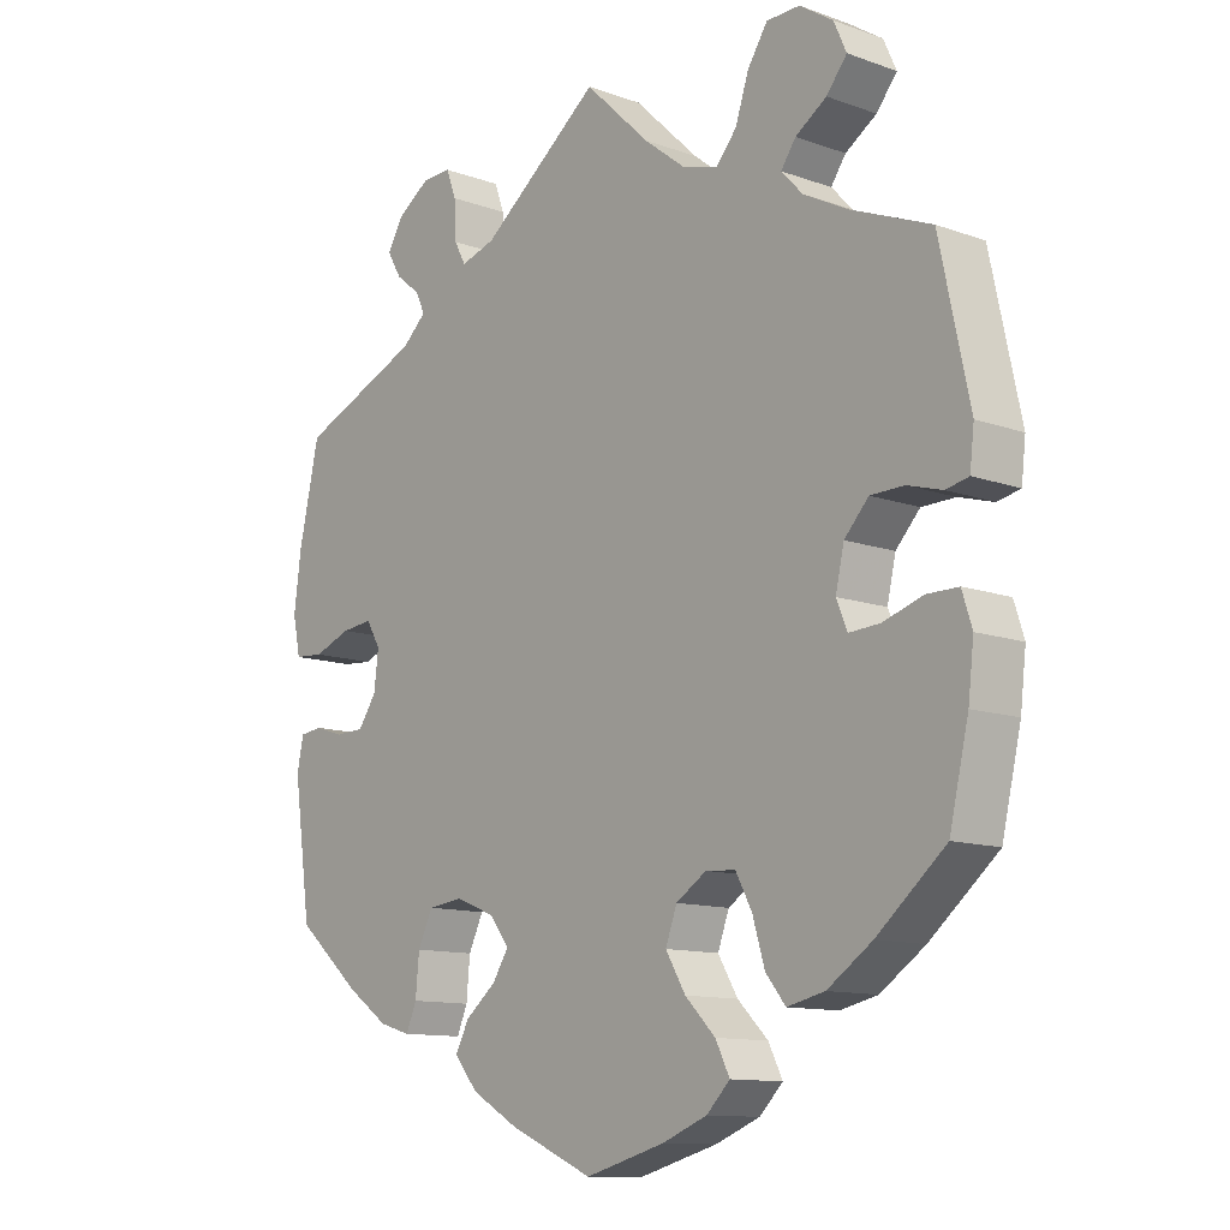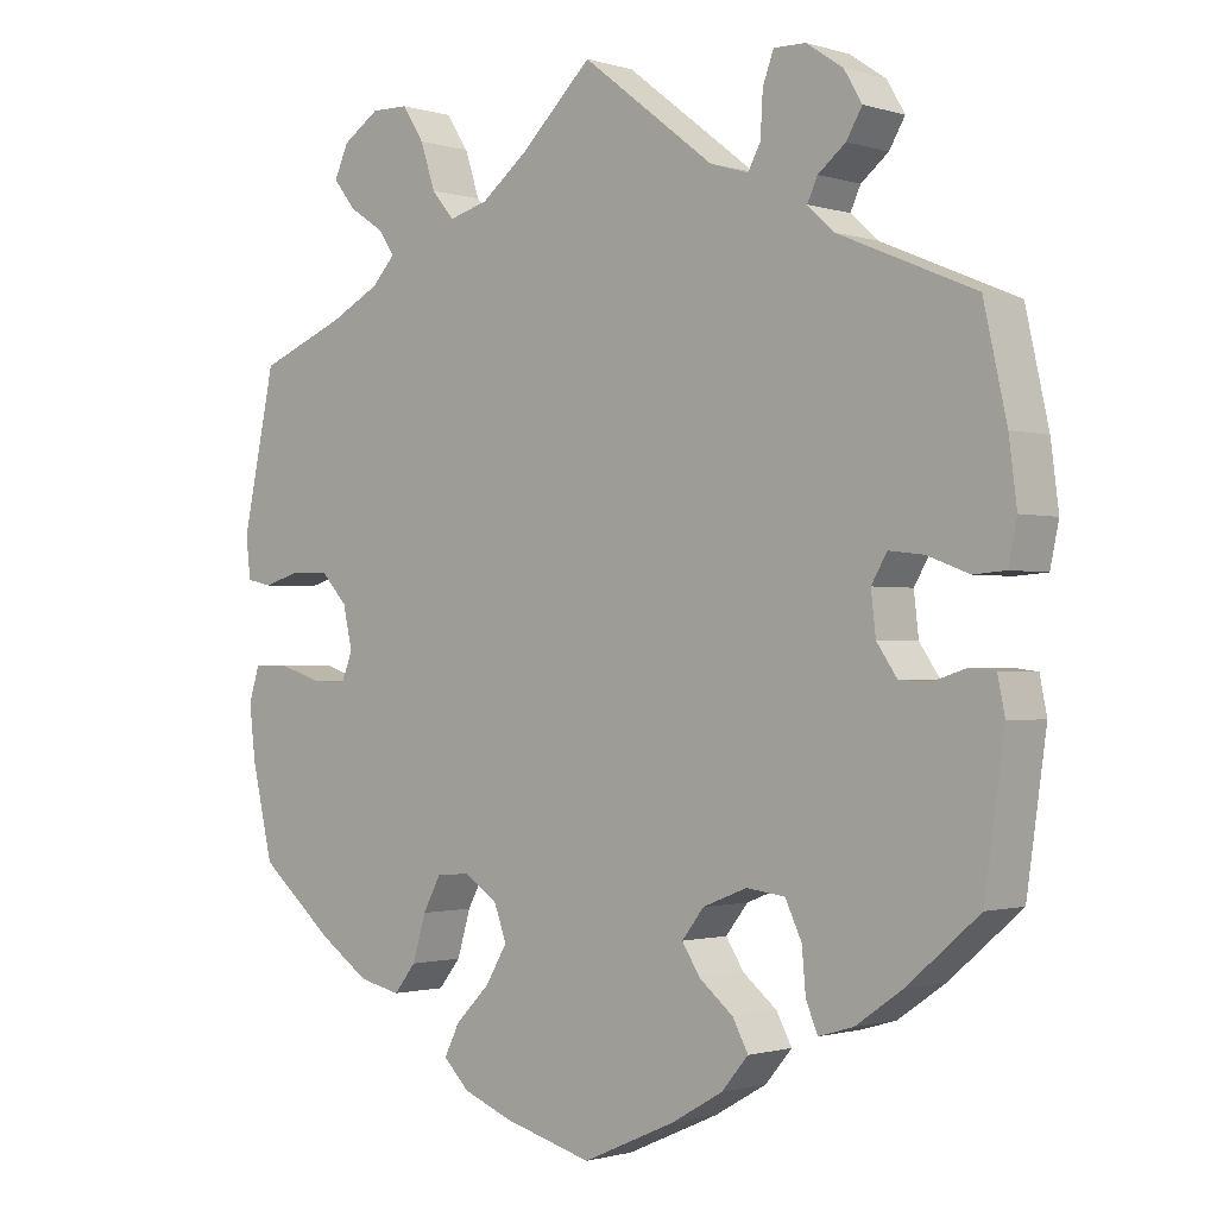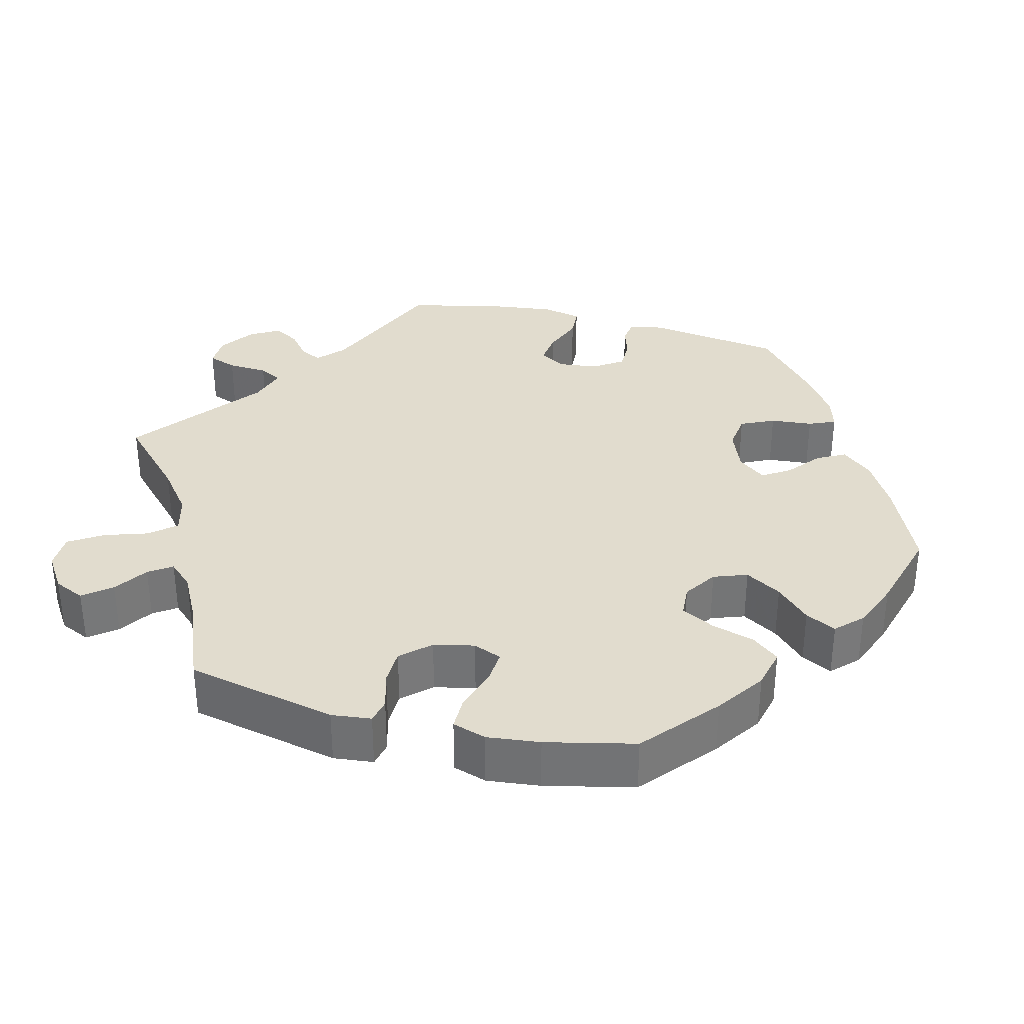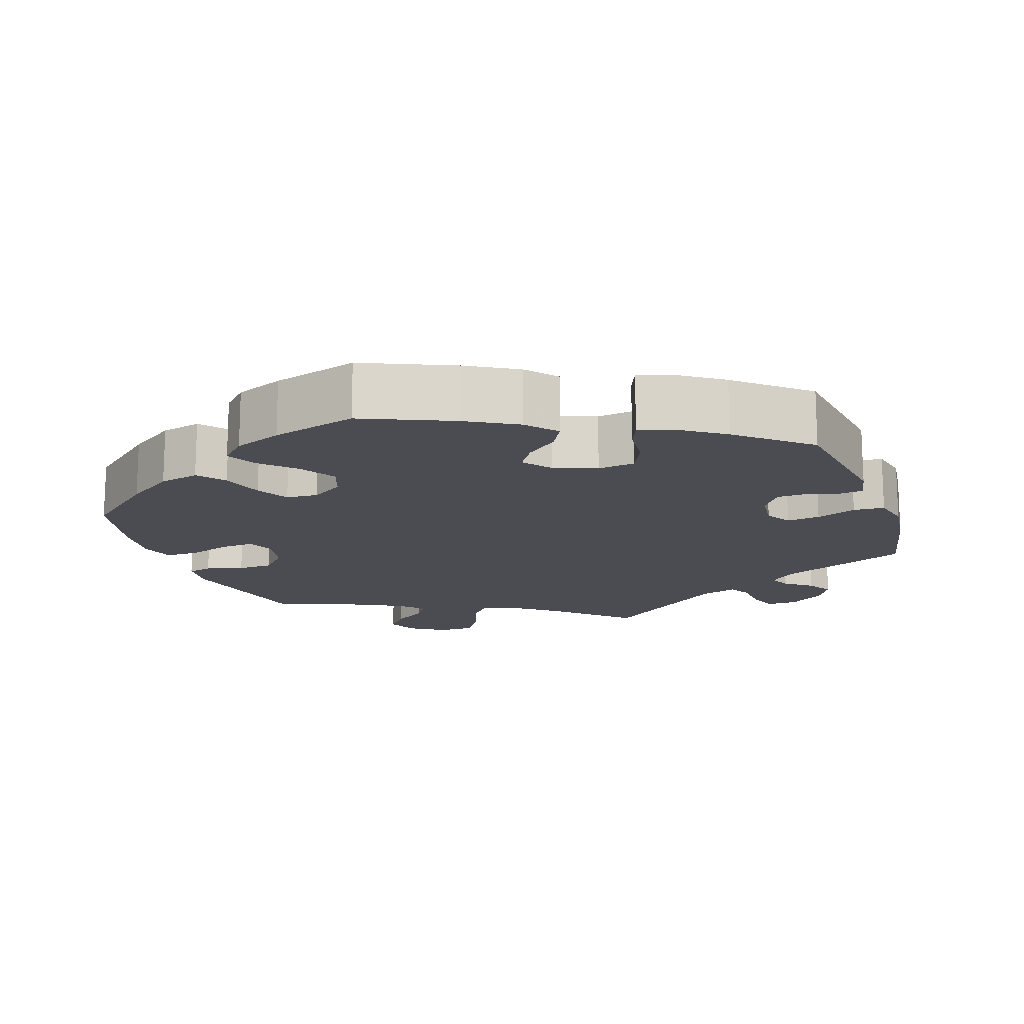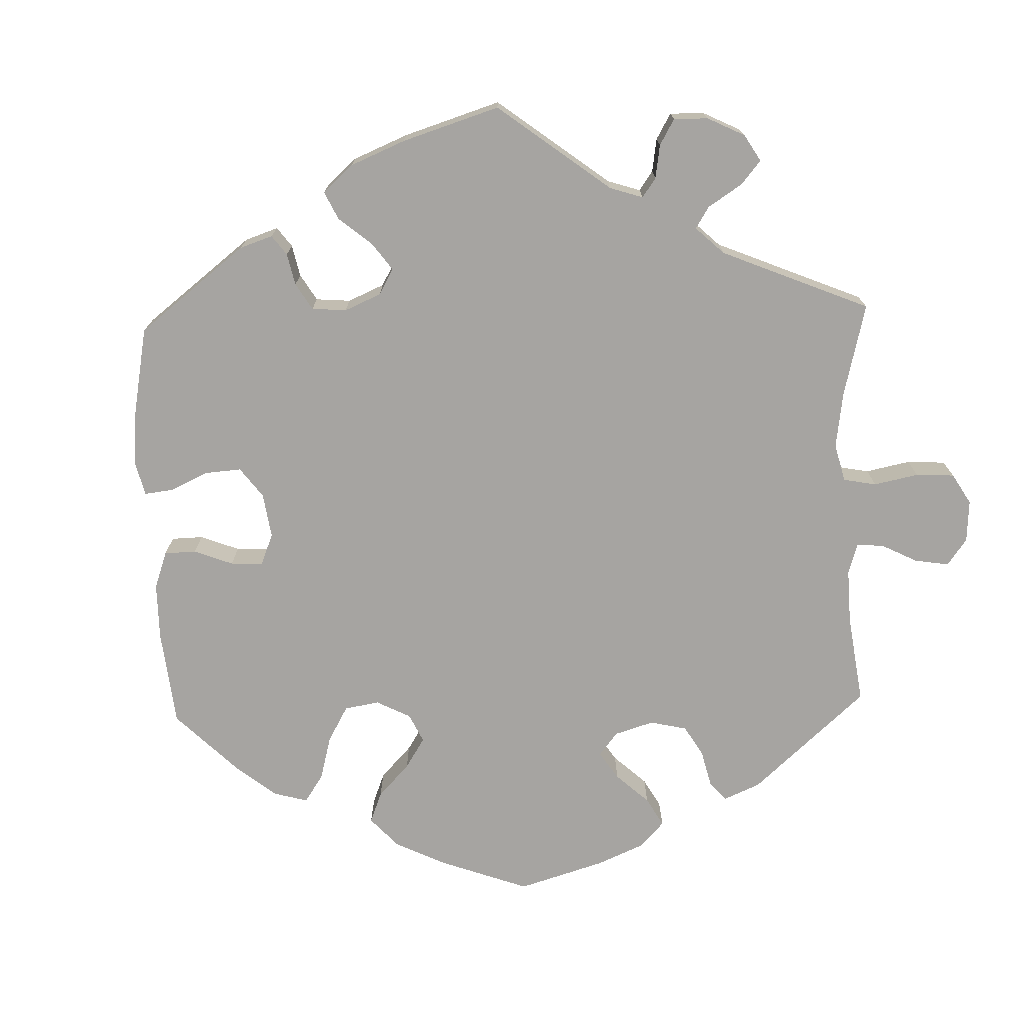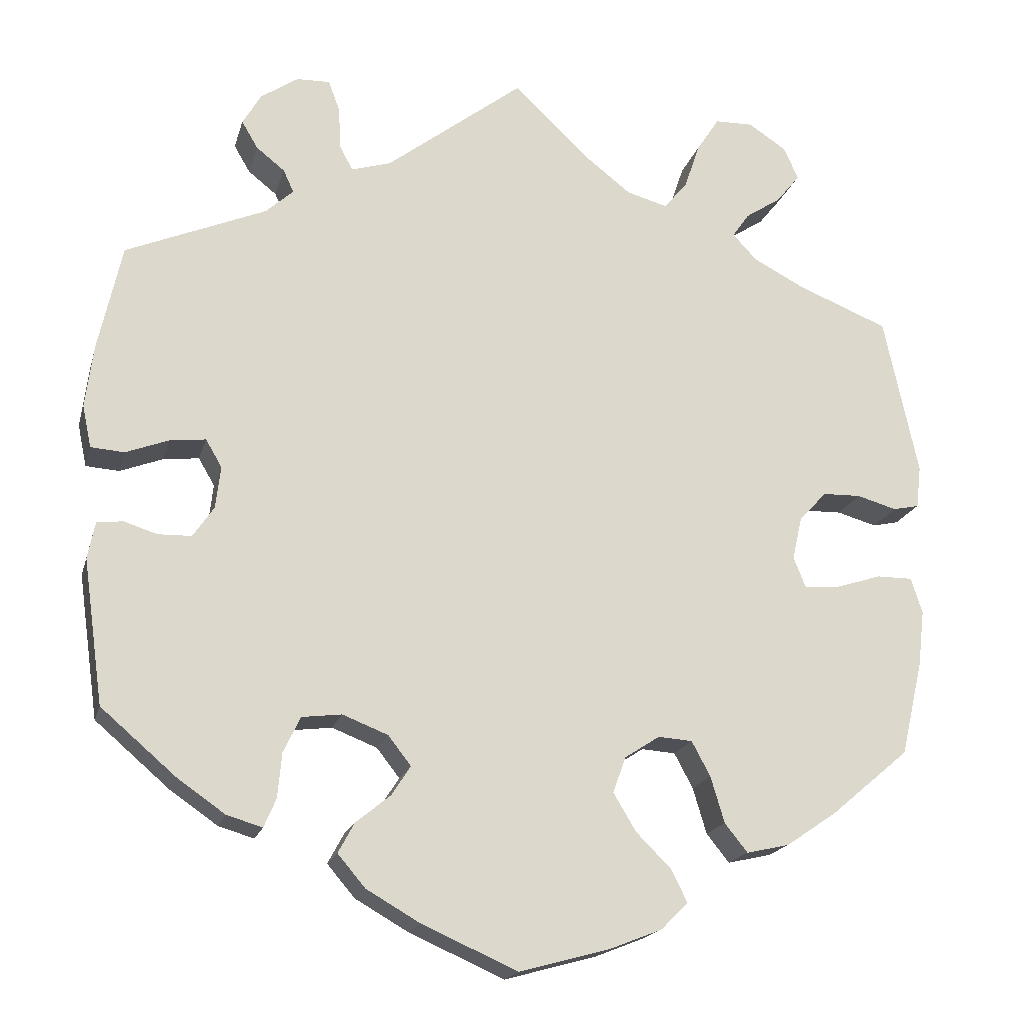
<metadata>
{"format":"obj","ext":"obj","renderer":"f3d","projection":"perspective","resolution":1024,"background":"white","views":[{"elev":-11.7,"azim":49.3,"up":"+Z"},{"elev":-1.1,"azim":-138.0,"up":"+Z"},{"elev":34.0,"azim":104.5,"up":"+Y"},{"elev":-15.4,"azim":-160.7,"up":"+Y"},{"elev":-73.5,"azim":-58.1,"up":"+Y"},{"elev":-18.4,"azim":-14.0,"up":"+Z"}]}
</metadata>
<code>
v -0.327 0.07 0.362
v -0.293 0.07 0.393
v -0.306 0.07 0.421
v -0.341 0.07 0.449
v -0.361 0.07 0.483
v -0.338 0.07 0.522
v -0.292 0.07 0.553
v -0.251 0.07 0.554
v -0.237 0.07 0.516
v -0.234 0.07 0.463
v -0.218 0.07 0.433
v -0.169 0.07 0.448
v 0 0.07 0.578
v 0.092 0.07 0.49
v 0.151 0.07 0.444
v 0.201 0.07 0.43
v 0.23 0.07 0.464
v 0.249 0.07 0.521
v 0.277 0.07 0.564
v 0.324 0.07 0.565
v 0.371 0.07 0.534
v 0.389 0.07 0.494
v 0.36 0.07 0.458
v 0.316 0.07 0.429
v 0.295 0.07 0.399
v 0.325 0.07 0.367
v 0.388 0.07 0.334
v 0.5 0.07 0.289
v 0.542 0.07 0.092
v 0.536 0.07 0.04
v 0.504 0.07 0.033
v 0.455 0.07 0.047
v 0.408 0.07 0.046
v 0.374 0.07 0.009
v 0.362 0.07 -0.044
v 0.377 0.07 -0.081
v 0.421 0.07 -0.078
v 0.477 0.07 -0.06
v 0.521 0.07 -0.06
v 0.535 0.07 -0.104
v 0.527 0.07 -0.173
v 0.5 0.07 -0.289
v 0.404 0.07 -0.37
v 0.341 0.07 -0.413
v 0.288 0.07 -0.425
v 0.26 0.07 -0.39
v 0.243 0.07 -0.333
v 0.22 0.07 -0.29
v 0.178 0.07 -0.287
v 0.135 0.07 -0.315
v 0.119 0.07 -0.359
v 0.147 0.07 -0.406
v 0.19 0.07 -0.449
v 0.21 0.07 -0.489
v 0.177 0.07 -0.522
v 0.114 0.07 -0.547
v 0.001 0.07 -0.578
v -0.117 0.07 -0.526
v -0.183 0.07 -0.488
v -0.217 0.07 -0.448
v -0.197 0.07 -0.411
v -0.154 0.07 -0.376
v -0.131 0.07 -0.34
v -0.159 0.07 -0.304
v -0.215 0.07 -0.282
v -0.264 0.07 -0.288
v -0.285 0.07 -0.332
v -0.29 0.07 -0.387
v -0.305 0.07 -0.422
v -0.349 0.07 -0.409
v -0.408 0.07 -0.368
v -0.5 0.07 -0.289
v -0.525 0.07 -0.111
v -0.516 0.07 -0.066
v -0.484 0.07 -0.062
v -0.443 0.07 -0.075
v -0.402 0.07 -0.074
v -0.376 0.07 -0.036
v -0.37 0.07 0.016
v -0.39 0.07 0.05
v -0.434 0.07 0.045
v -0.487 0.07 0.025
v -0.528 0.07 0.028
v -0.539 0.07 0.08
v -0.529 0.07 0.158
v -0.5 0.07 0.289
v -0.327 0 0.362
v -0.293 0 0.393
v -0.306 0 0.421
v -0.341 0 0.449
v -0.361 0 0.483
v -0.338 0 0.522
v -0.292 0 0.553
v -0.251 0 0.554
v -0.237 0 0.516
v -0.234 0 0.463
v -0.218 0 0.433
v -0.169 0 0.448
v 0 0 0.578
v 0.092 0 0.49
v 0.151 0 0.444
v 0.201 0 0.43
v 0.23 0 0.464
v 0.249 0 0.521
v 0.277 0 0.564
v 0.324 0 0.565
v 0.371 0 0.534
v 0.389 0 0.494
v 0.36 0 0.458
v 0.316 0 0.429
v 0.295 0 0.399
v 0.325 0 0.367
v 0.388 0 0.334
v 0.5 0 0.289
v 0.542 0 0.092
v 0.536 0 0.04
v 0.504 0 0.033
v 0.455 0 0.047
v 0.408 0 0.046
v 0.374 0 0.009
v 0.362 0 -0.044
v 0.377 0 -0.081
v 0.421 0 -0.078
v 0.477 0 -0.06
v 0.521 0 -0.06
v 0.535 0 -0.104
v 0.527 0 -0.173
v 0.5 0 -0.289
v 0.404 0 -0.37
v 0.341 0 -0.413
v 0.288 0 -0.425
v 0.26 0 -0.39
v 0.243 0 -0.333
v 0.22 0 -0.29
v 0.178 0 -0.287
v 0.135 0 -0.315
v 0.119 0 -0.359
v 0.147 0 -0.406
v 0.19 0 -0.449
v 0.21 0 -0.489
v 0.177 0 -0.522
v 0.114 0 -0.547
v 0.001 0 -0.578
v -0.117 0 -0.526
v -0.183 0 -0.488
v -0.217 0 -0.448
v -0.197 0 -0.411
v -0.154 0 -0.376
v -0.131 0 -0.34
v -0.159 0 -0.304
v -0.215 0 -0.282
v -0.264 0 -0.288
v -0.285 0 -0.332
v -0.29 0 -0.387
v -0.305 0 -0.422
v -0.349 0 -0.409
v -0.408 0 -0.368
v -0.5 0 -0.289
v -0.525 0 -0.111
v -0.516 0 -0.066
v -0.484 0 -0.062
v -0.443 0 -0.075
v -0.402 0 -0.074
v -0.376 0 -0.036
v -0.37 0 0.016
v -0.39 0 0.05
v -0.434 0 0.045
v -0.487 0 0.025
v -0.528 0 0.028
v -0.539 0 0.08
v -0.529 0 0.158
v -0.5 0 0.289
f 85 86 1
f 84 85 1 2
f 81 82 83 84
f 80 81 84 2
f 79 80 2
f 78 79 2
f 73 74 75 76
f 73 76 77
f 72 73 77
f 71 72 77 78
f 67 68 69 70
f 66 67 70 71
f 59 60 61 62
f 59 62 63
f 58 59 63
f 57 58 63
f 56 57 63
f 55 56 63 64
f 52 53 54 55
f 51 52 55 64
f 44 45 46 47
f 44 47 48
f 43 44 48
f 42 43 48
f 41 42 48 49
f 37 38 39 40
f 36 37 40 41
f 29 30 31 32
f 27 28 29 32
f 26 27 32 33
f 25 26 33 34
f 21 22 23 24
f 21 24 25
f 20 21 25
f 17 18 19 20
f 16 17 20 25
f 15 16 25 34
f 12 13 14
f 11 12 14 15
f 7 8 9 10
f 7 10 11
f 6 7 11
f 3 4 5 6
f 2 3 6 11
f 66 71 78 2
f 50 51 64 65
f 49 50 65
f 36 41 49 65
f 35 36 65 66
f 15 34 35 66
f 2 11 15 66
f 87 172 171
f 88 87 171 170
f 170 169 168 167
f 88 170 167 166
f 88 166 165
f 88 165 164
f 162 161 160 159
f 163 162 159
f 163 159 158
f 164 163 158 157
f 156 155 154 153
f 157 156 153 152
f 148 147 146 145
f 149 148 145
f 149 145 144
f 149 144 143
f 149 143 142
f 150 149 142 141
f 141 140 139 138
f 150 141 138 137
f 133 132 131 130
f 134 133 130
f 134 130 129
f 134 129 128
f 135 134 128 127
f 126 125 124 123
f 127 126 123 122
f 118 117 116 115
f 118 115 114 113
f 119 118 113 112
f 120 119 112 111
f 110 109 108 107
f 111 110 107
f 111 107 106
f 106 105 104 103
f 111 106 103 102
f 120 111 102 101
f 100 99 98
f 101 100 98 97
f 96 95 94 93
f 97 96 93
f 97 93 92
f 92 91 90 89
f 97 92 89 88
f 88 164 157 152
f 151 150 137 136
f 151 136 135
f 151 135 127 122
f 152 151 122 121
f 152 121 120 101
f 152 101 97 88
f 1 87 88 2
f 2 88 89 3
f 3 89 90 4
f 4 90 91 5
f 5 91 92 6
f 6 92 93 7
f 7 93 94 8
f 8 94 95 9
f 9 95 96 10
f 10 96 97 11
f 11 97 98 12
f 12 98 99 13
f 13 99 100 14
f 14 100 101 15
f 15 101 102 16
f 16 102 103 17
f 17 103 104 18
f 18 104 105 19
f 19 105 106 20
f 20 106 107 21
f 21 107 108 22
f 22 108 109 23
f 23 109 110 24
f 24 110 111 25
f 25 111 112 26
f 26 112 113 27
f 27 113 114 28
f 28 114 115 29
f 29 115 116 30
f 30 116 117 31
f 31 117 118 32
f 32 118 119 33
f 33 119 120 34
f 34 120 121 35
f 35 121 122 36
f 36 122 123 37
f 37 123 124 38
f 38 124 125 39
f 39 125 126 40
f 40 126 127 41
f 41 127 128 42
f 42 128 129 43
f 43 129 130 44
f 44 130 131 45
f 45 131 132 46
f 46 132 133 47
f 47 133 134 48
f 48 134 135 49
f 49 135 136 50
f 50 136 137 51
f 51 137 138 52
f 52 138 139 53
f 53 139 140 54
f 54 140 141 55
f 55 141 142 56
f 56 142 143 57
f 57 143 144 58
f 58 144 145 59
f 59 145 146 60
f 60 146 147 61
f 61 147 148 62
f 62 148 149 63
f 63 149 150 64
f 64 150 151 65
f 65 151 152 66
f 66 152 153 67
f 67 153 154 68
f 68 154 155 69
f 69 155 156 70
f 70 156 157 71
f 71 157 158 72
f 72 158 159 73
f 73 159 160 74
f 74 160 161 75
f 75 161 162 76
f 76 162 163 77
f 77 163 164 78
f 78 164 165 79
f 79 165 166 80
f 80 166 167 81
f 81 167 168 82
f 82 168 169 83
f 83 169 170 84
f 84 170 171 85
f 85 171 172 86
f 86 172 87 1

</code>
